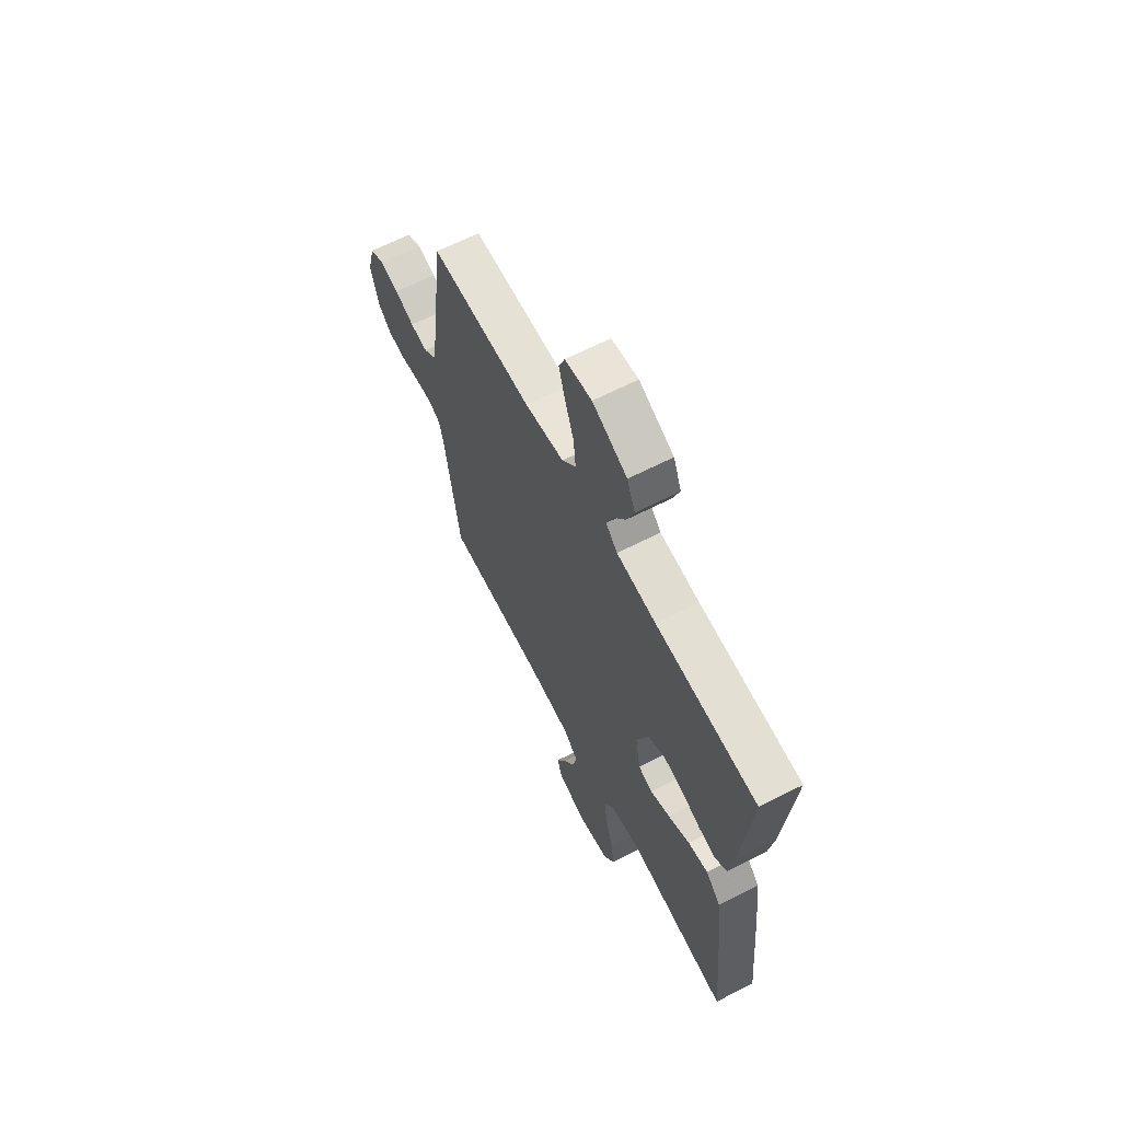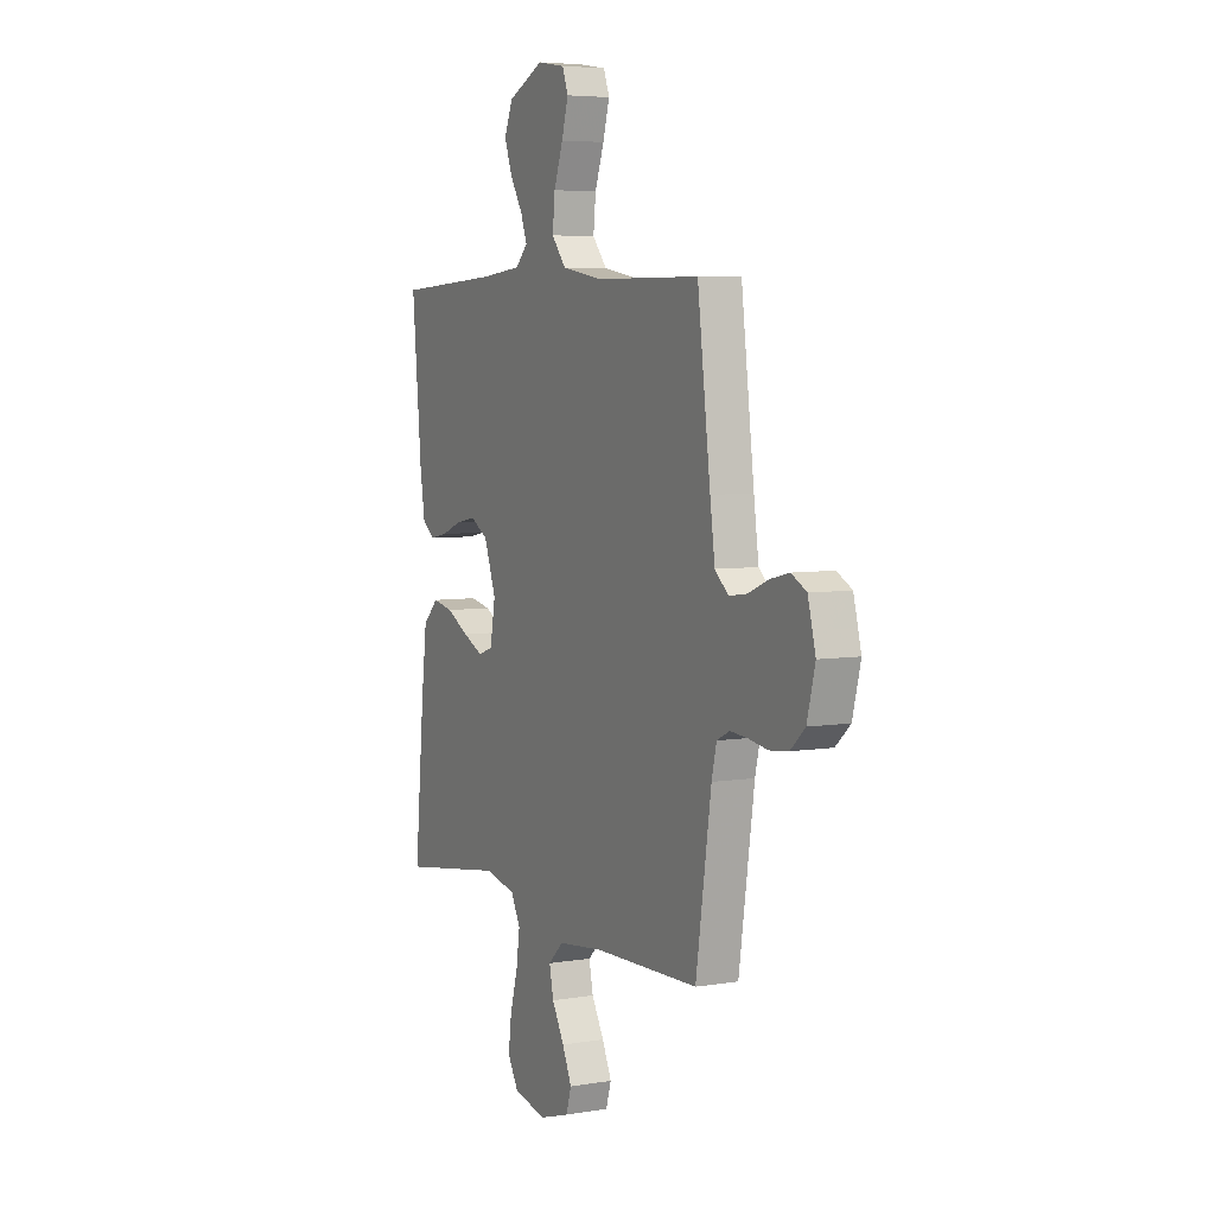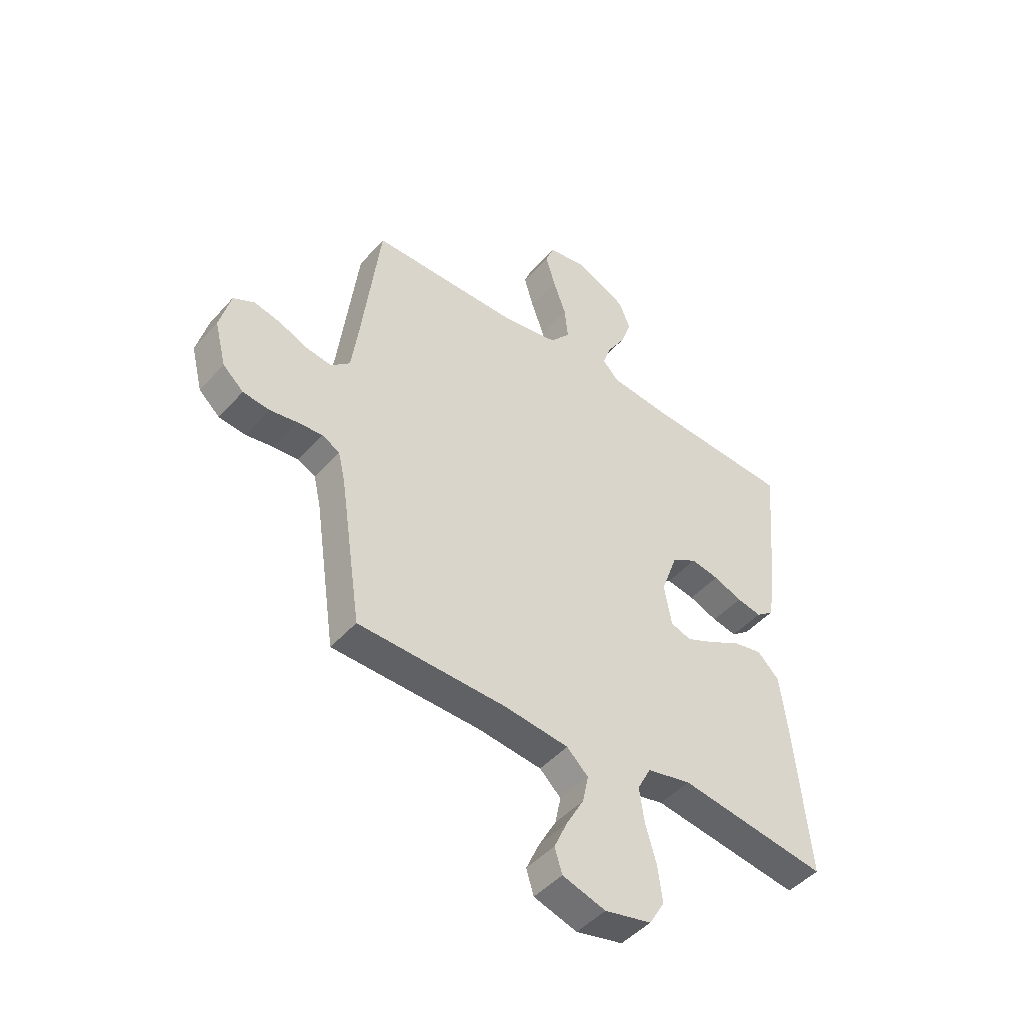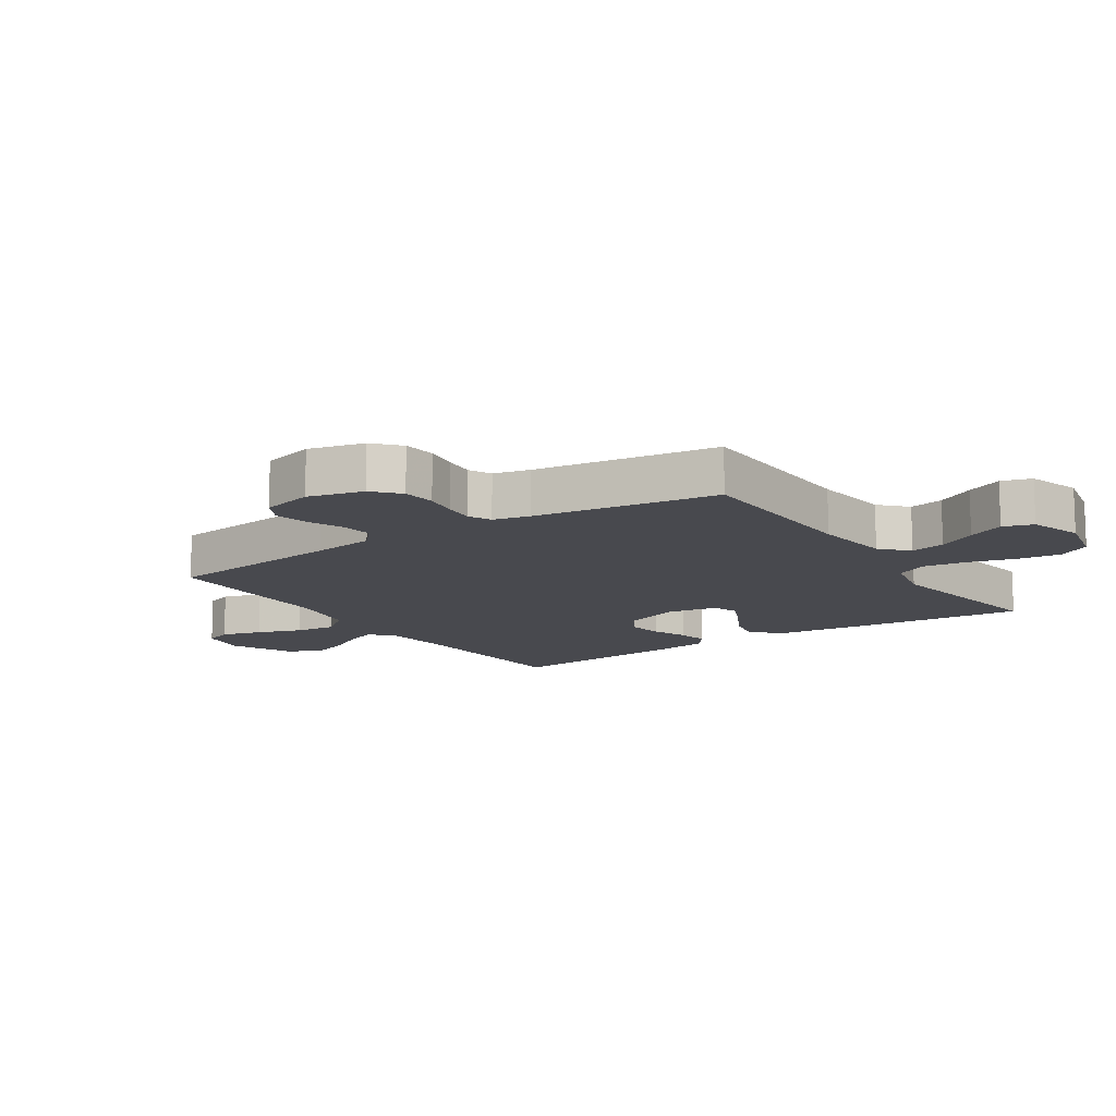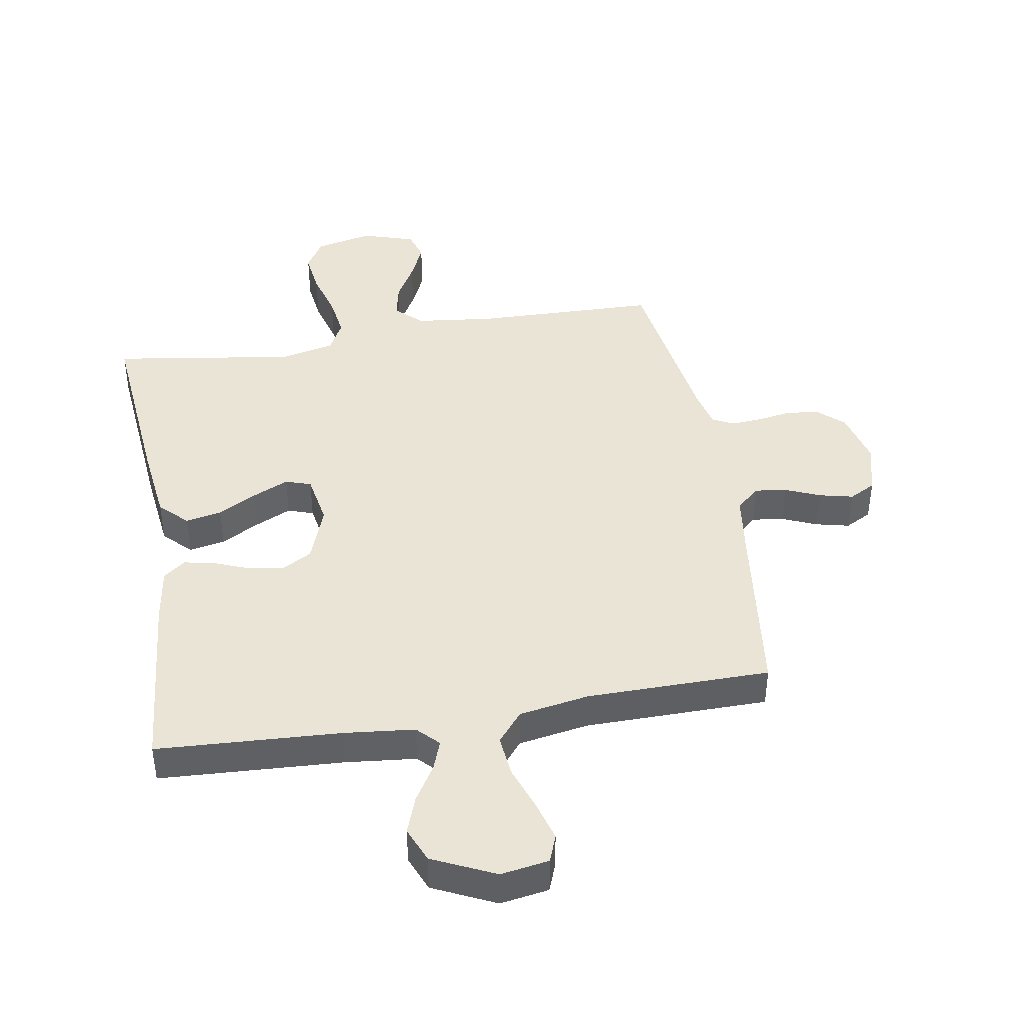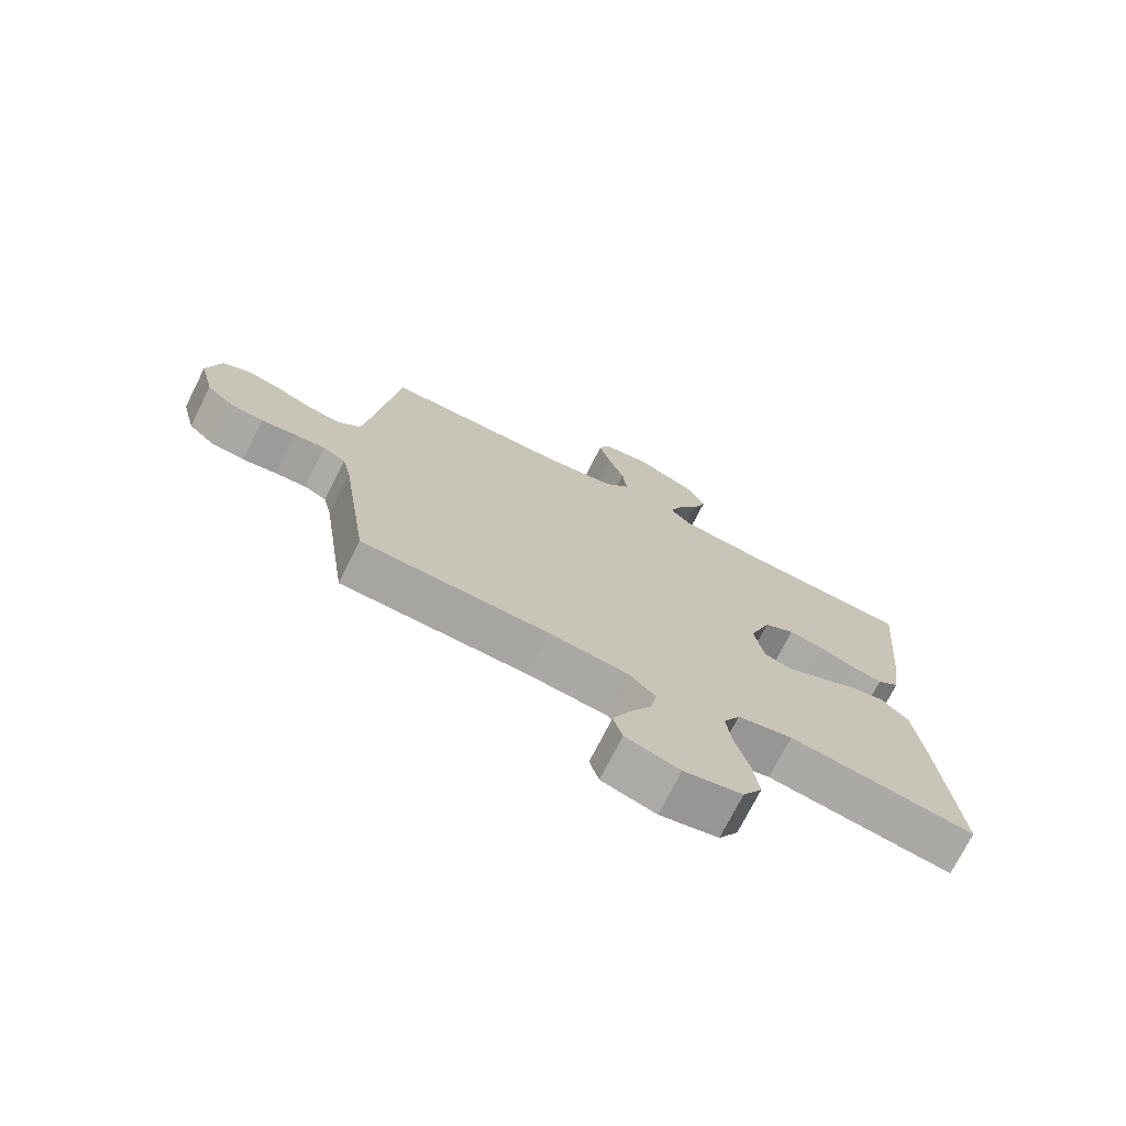
<metadata>
{"format":"obj","ext":"obj","renderer":"f3d","projection":"perspective","resolution":1024,"background":"white","views":[{"elev":64.8,"azim":-117.2,"up":"+Z"},{"elev":5.5,"azim":62.8,"up":"+Z"},{"elev":-46.7,"azim":141.1,"up":"+Z"},{"elev":-12.6,"azim":123.7,"up":"+Y"},{"elev":42.4,"azim":-9.6,"up":"+Y"},{"elev":-73.4,"azim":153.3,"up":"+Z"}]}
</metadata>
<code>
v 0.5 0.07 0.5
v 0.537 0.07 0.2
v 0.551 0.07 0.098
v 0.589 0.07 0.064
v 0.641 0.07 0.071
v 0.698 0.07 0.095
v 0.753 0.07 0.108
v 0.796 0.07 0.085
v 0.818 0.07 0
v 0.795 0.07 -0.091
v 0.753 0.07 -0.129
v 0.699 0.07 -0.135
v 0.644 0.07 -0.126
v 0.594 0.07 -0.122
v 0.558 0.07 -0.14
v 0.544 0.07 -0.2
v 0.5 0.07 -0.5
v 0.2 0.07 -0.507
v 0.071 0.07 -0.522
v 0.028 0.07 -0.563
v 0.04 0.07 -0.62
v 0.075 0.07 -0.683
v 0.102 0.07 -0.743
v 0.087 0.07 -0.792
v 0 0.07 -0.819
v -0.094 0.07 -0.798
v -0.125 0.07 -0.746
v -0.116 0.07 -0.675
v -0.094 0.07 -0.597
v -0.084 0.07 -0.527
v -0.111 0.07 -0.475
v -0.2 0.07 -0.455
v -0.5 0.07 -0.5
v -0.472 0.07 -0.2
v -0.456 0.07 -0.069
v -0.412 0.07 -0.025
v -0.353 0.07 -0.037
v -0.289 0.07 -0.072
v -0.231 0.07 -0.099
v -0.189 0.07 -0.085
v -0.174 0.07 0
v -0.208 0.07 0.094
v -0.258 0.07 0.123
v -0.315 0.07 0.113
v -0.373 0.07 0.09
v -0.423 0.07 0.08
v -0.459 0.07 0.108
v -0.473 0.07 0.2
v -0.5 0.07 0.5
v -0.2 0.07 0.516
v -0.084 0.07 0.528
v -0.05 0.07 0.563
v -0.068 0.07 0.612
v -0.104 0.07 0.671
v -0.126 0.07 0.732
v -0.102 0.07 0.79
v 0 0.07 0.838
v 0.079 0.07 0.825
v 0.096 0.07 0.78
v 0.077 0.07 0.714
v 0.051 0.07 0.641
v 0.044 0.07 0.573
v 0.085 0.07 0.523
v 0.2 0.07 0.503
v 0.5 0 0.5
v 0.537 0 0.2
v 0.551 0 0.098
v 0.589 0 0.064
v 0.641 0 0.071
v 0.698 0 0.095
v 0.753 0 0.108
v 0.796 0 0.085
v 0.818 0 0
v 0.795 0 -0.091
v 0.753 0 -0.129
v 0.699 0 -0.135
v 0.644 0 -0.126
v 0.594 0 -0.122
v 0.558 0 -0.14
v 0.544 0 -0.2
v 0.5 0 -0.5
v 0.2 0 -0.507
v 0.071 0 -0.522
v 0.028 0 -0.563
v 0.04 0 -0.62
v 0.075 0 -0.683
v 0.102 0 -0.743
v 0.087 0 -0.792
v 0 0 -0.819
v -0.094 0 -0.798
v -0.125 0 -0.746
v -0.116 0 -0.675
v -0.094 0 -0.597
v -0.084 0 -0.527
v -0.111 0 -0.475
v -0.2 0 -0.455
v -0.5 0 -0.5
v -0.472 0 -0.2
v -0.456 0 -0.069
v -0.412 0 -0.025
v -0.353 0 -0.037
v -0.289 0 -0.072
v -0.231 0 -0.099
v -0.189 0 -0.085
v -0.174 0 0
v -0.208 0 0.094
v -0.258 0 0.123
v -0.315 0 0.113
v -0.373 0 0.09
v -0.423 0 0.08
v -0.459 0 0.108
v -0.473 0 0.2
v -0.5 0 0.5
v -0.2 0 0.516
v -0.084 0 0.528
v -0.05 0 0.563
v -0.068 0 0.612
v -0.104 0 0.671
v -0.126 0 0.732
v -0.102 0 0.79
v 0 0 0.838
v 0.079 0 0.825
v 0.096 0 0.78
v 0.077 0 0.714
v 0.051 0 0.641
v 0.044 0 0.573
v 0.085 0 0.523
v 0.2 0 0.503
f 58 59 60 61
f 56 57 58 61
f 56 61 62
f 53 54 55 56
f 52 53 56 62
f 51 52 62 63
f 47 48 49 50
f 44 45 46 47
f 43 44 47 50
f 42 43 50 51
f 35 36 37 38
f 35 38 39
f 32 33 34 35
f 31 32 35 39
f 30 31 39 40
f 26 27 28 29
f 26 29 30
f 25 26 30
f 21 22 23 24
f 21 24 25 30
f 16 17 18
f 15 16 18 19
f 10 11 12 13
f 10 13 14
f 9 10 14
f 8 9 14 15
f 5 6 7 8
f 4 5 8 15
f 64 1 2
f 64 2 3
f 63 64 3
f 41 42 51 63
f 41 63 3
f 20 21 30 40
f 19 20 40 41
f 15 19 41
f 3 4 15 41
f 125 124 123 122
f 125 122 121 120
f 126 125 120
f 120 119 118 117
f 126 120 117 116
f 127 126 116 115
f 114 113 112 111
f 111 110 109 108
f 114 111 108 107
f 115 114 107 106
f 102 101 100 99
f 103 102 99
f 99 98 97 96
f 103 99 96 95
f 104 103 95 94
f 93 92 91 90
f 94 93 90
f 94 90 89
f 88 87 86 85
f 94 89 88 85
f 82 81 80
f 83 82 80 79
f 77 76 75 74
f 78 77 74
f 78 74 73
f 79 78 73 72
f 72 71 70 69
f 79 72 69 68
f 66 65 128
f 67 66 128
f 67 128 127
f 127 115 106 105
f 67 127 105
f 104 94 85 84
f 105 104 84 83
f 105 83 79
f 105 79 68 67
f 1 65 66 2
f 2 66 67 3
f 3 67 68 4
f 4 68 69 5
f 5 69 70 6
f 6 70 71 7
f 7 71 72 8
f 8 72 73 9
f 9 73 74 10
f 10 74 75 11
f 11 75 76 12
f 12 76 77 13
f 13 77 78 14
f 14 78 79 15
f 15 79 80 16
f 16 80 81 17
f 17 81 82 18
f 18 82 83 19
f 19 83 84 20
f 20 84 85 21
f 21 85 86 22
f 22 86 87 23
f 23 87 88 24
f 24 88 89 25
f 25 89 90 26
f 26 90 91 27
f 27 91 92 28
f 28 92 93 29
f 29 93 94 30
f 30 94 95 31
f 31 95 96 32
f 32 96 97 33
f 33 97 98 34
f 34 98 99 35
f 35 99 100 36
f 36 100 101 37
f 37 101 102 38
f 38 102 103 39
f 39 103 104 40
f 40 104 105 41
f 41 105 106 42
f 42 106 107 43
f 43 107 108 44
f 44 108 109 45
f 45 109 110 46
f 46 110 111 47
f 47 111 112 48
f 48 112 113 49
f 49 113 114 50
f 50 114 115 51
f 51 115 116 52
f 52 116 117 53
f 53 117 118 54
f 54 118 119 55
f 55 119 120 56
f 56 120 121 57
f 57 121 122 58
f 58 122 123 59
f 59 123 124 60
f 60 124 125 61
f 61 125 126 62
f 62 126 127 63
f 63 127 128 64
f 64 128 65 1

</code>
